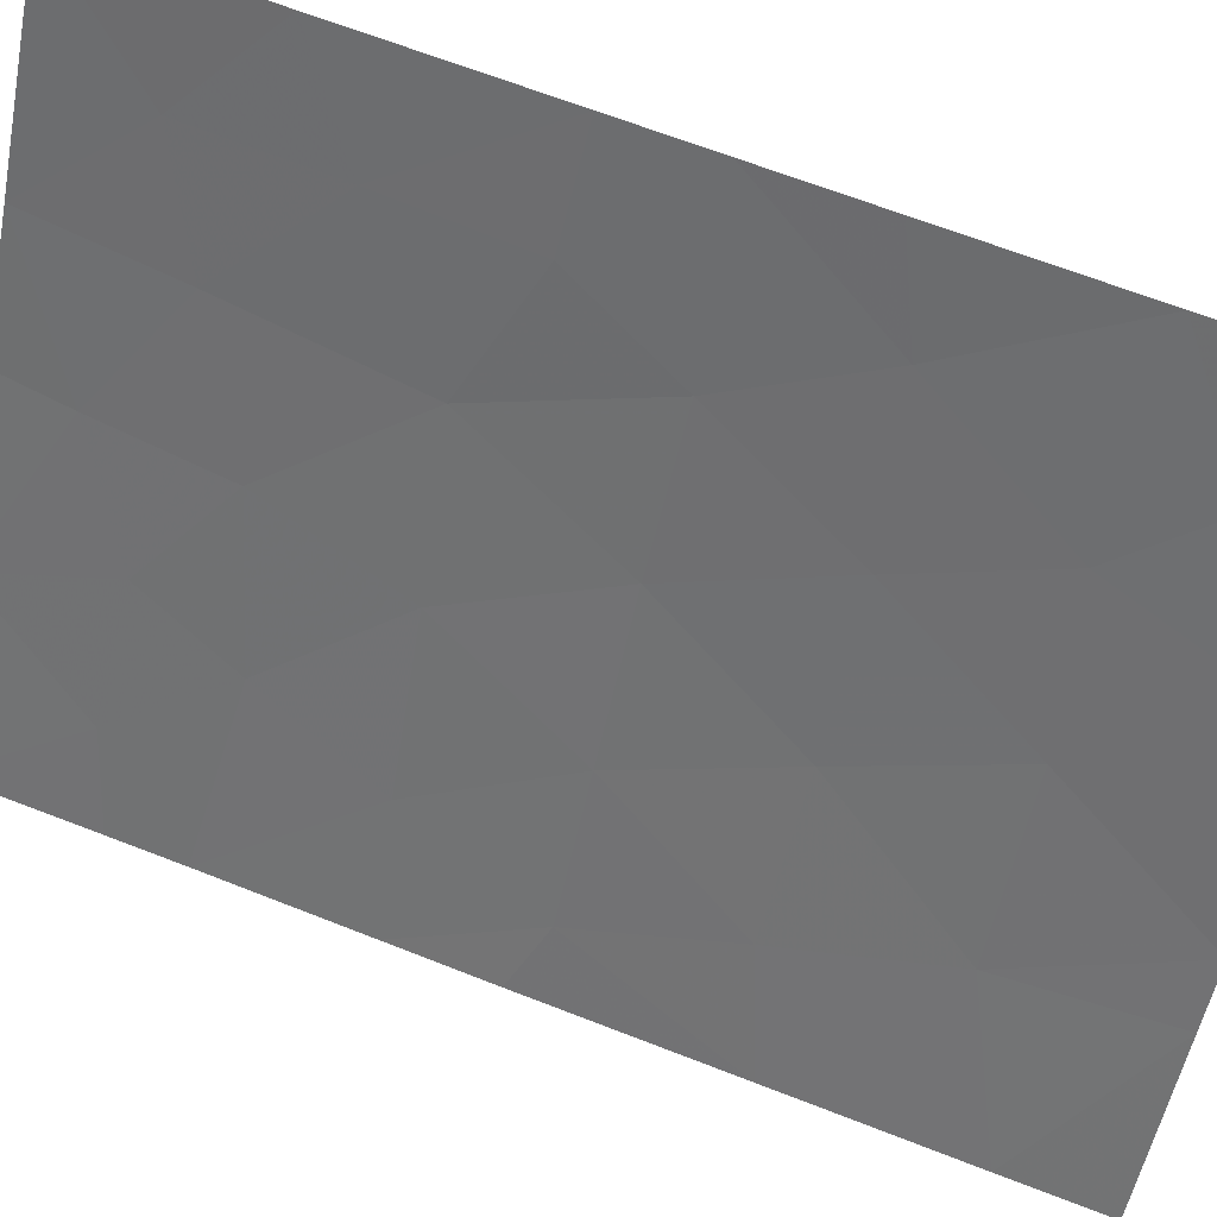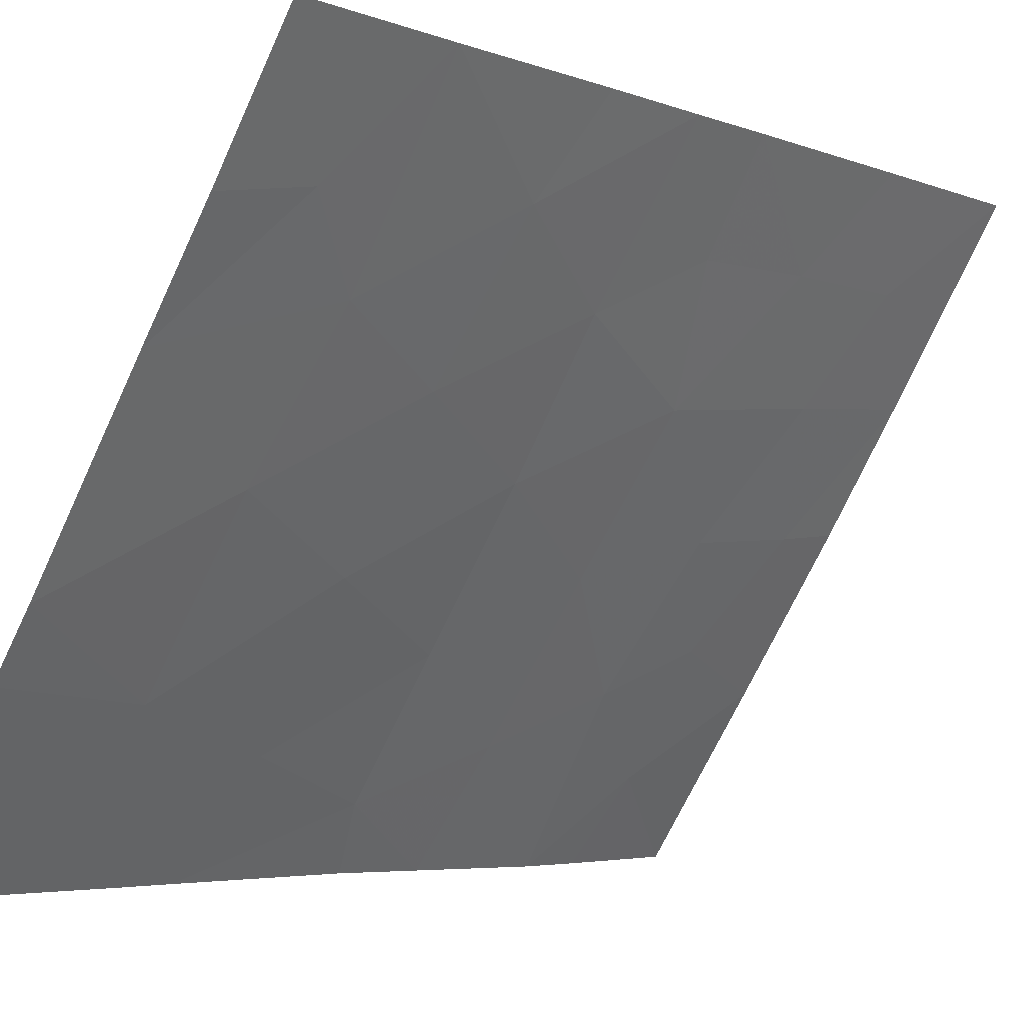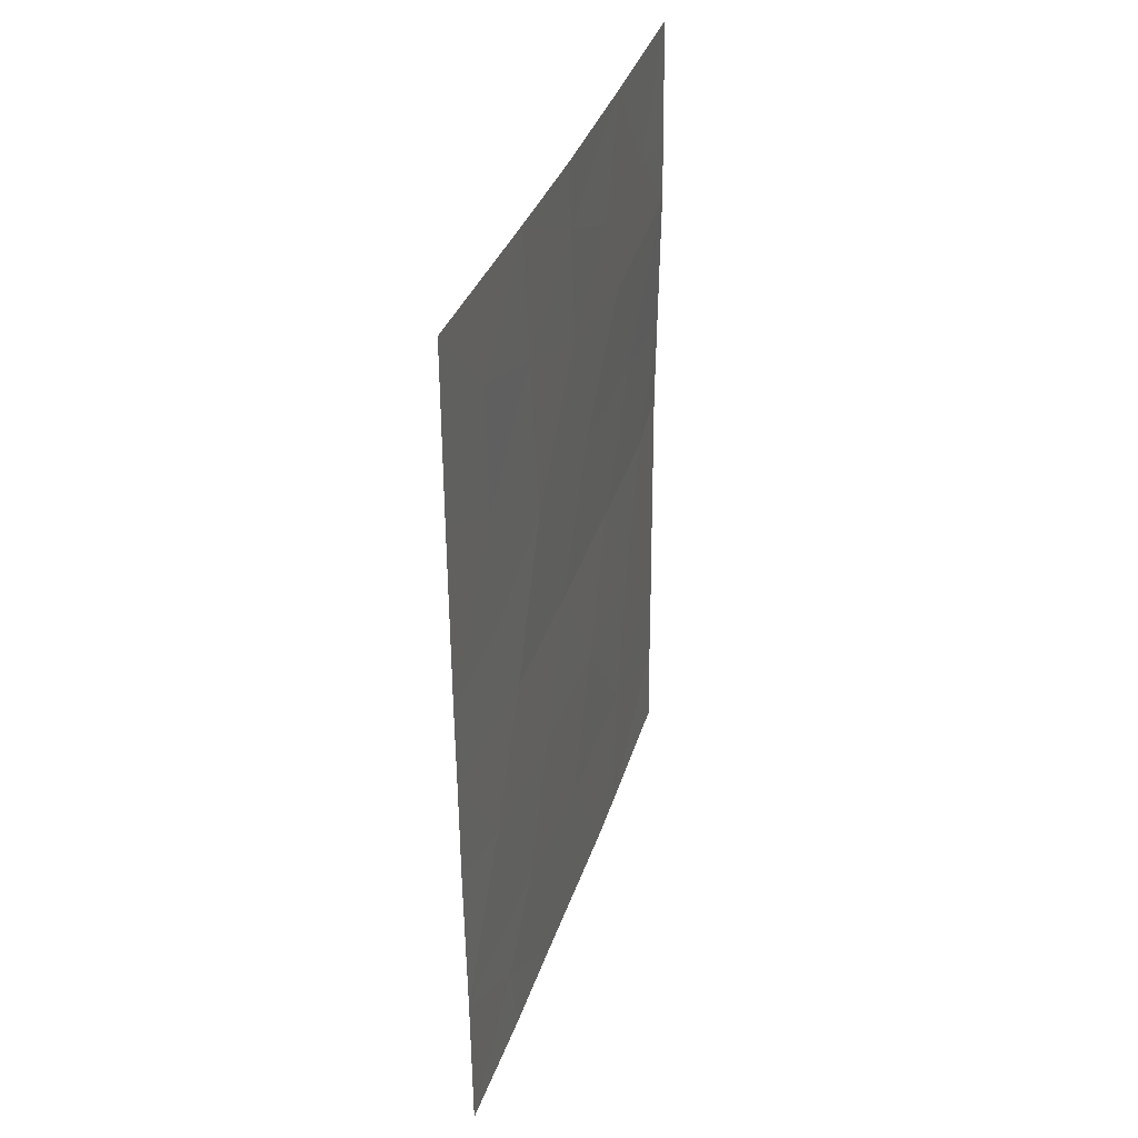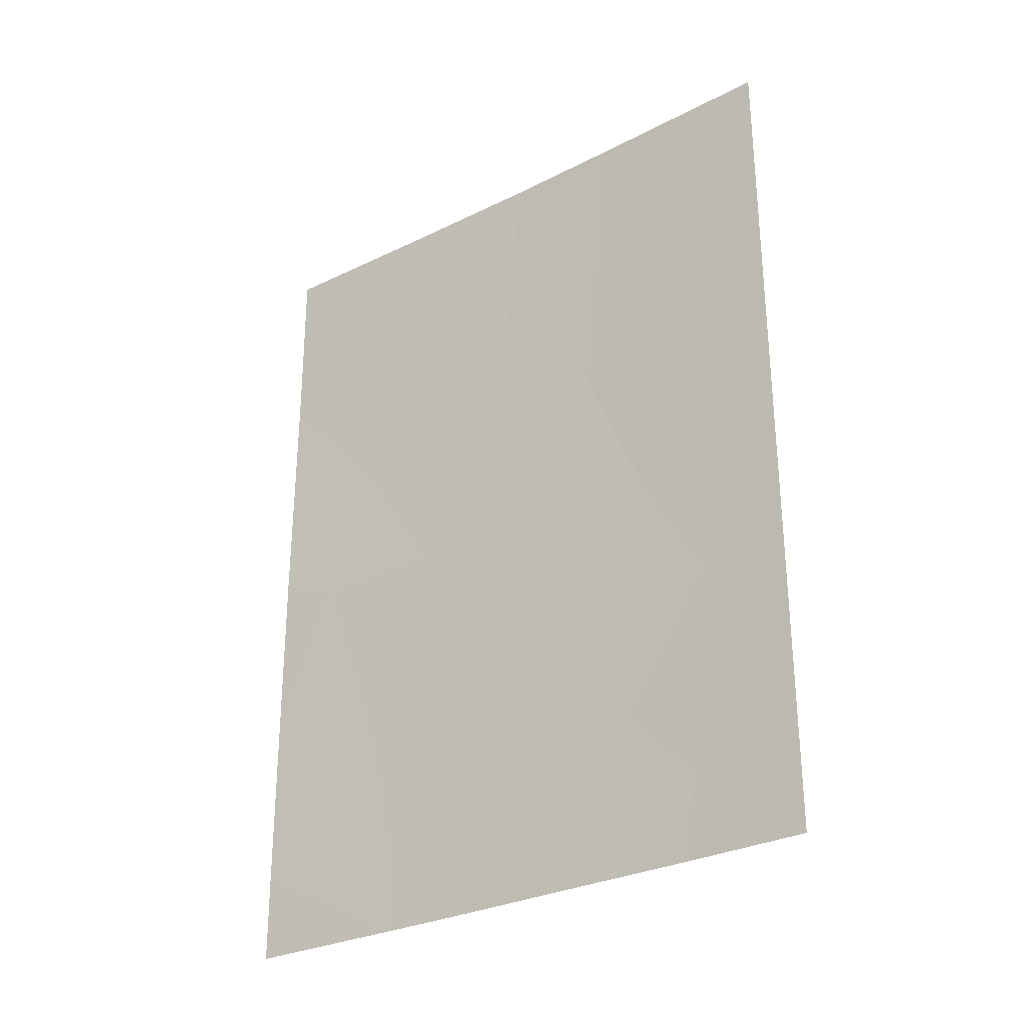
<metadata>
{"format":"obj","ext":"obj","renderer":"f3d","projection":"perspective","resolution":1024,"background":"white","views":[{"elev":66.1,"azim":111.5,"up":"+Y"},{"elev":-4.7,"azim":-141.9,"up":"+Y"},{"elev":35.5,"azim":-130.4,"up":"+Z"},{"elev":-29.3,"azim":159.3,"up":"+Z"}]}
</metadata>
<code>
v 87.79 44.21 -42.62
v 87.8 44.23 -43.89
v 85.7 47.39 -42.35
v 82.93 51.79 -45.55
v 83.58 50.7 -45.93
v 85.31 47.94 -48
v 85.78 47.23 -46.11
v 82.94 51.81 -40.35
v 82.94 51.8 -42.93
v 83.68 50.59 -42.86
v 83.73 50.44 -48.81
v 87.79 44.21 -46.43
v 86.94 45.49 -46.05
v 87.79 44.2 -47.16
v 86.59 45.98 -48.01
v 86.47 46.22 -38
v 85.3 48 -38.91
v 84.56 49.16 -42.21
v 85.14 48.26 -44.22
v 84.66 48.98 -46.11
v 84.09 49.9 -44.26
v 82.93 51.8 -44.1
v 82.94 51.81 -38
v 85.24 48.09 -38
v 84.42 49.39 -39.85
v 83.64 50.67 -39.32
v 87.3 44.98 -44.22
v 86.48 46.17 -40.87
v 87.12 45.21 -39.51
v 87.78 44.19 -40.63
v 84.65 48.97 -50
v 86.01 46.84 -50
v 84.34 49.54 -38
v 82.91 51.76 -47.86
v 83.85 50.22 -50
v 86.15 46.69 -39.6
v 82.91 51.75 -50
v 87.78 44.2 -48.75
v 86.48 46.12 -50
v 87.77 44.18 -50
v 87.78 44.2 -39.75
v 87.8 44.22 -38
v 86.89 45.58 -42.46
v 85.39 47.87 -40.54
v 83.65 50.65 -41.1
v 86.27 46.53 -44.22
v 84.25 49.62 -47.79
f 27 1 43
f 3 43 28
f 4 34 5
f 45 9 10
f 12 2 27
f 15 7 6
f 15 14 13
f 16 24 17
f 17 36 16
f 3 18 19
f 20 21 5
f 21 22 5
f 26 8 45
f 27 2 1
f 29 16 36
f 30 29 28
f 29 36 28
f 1 30 43
f 30 28 43
f 42 16 29
f 31 32 6
f 20 6 7
f 25 33 26
f 20 5 47
f 3 28 44
f 21 20 19
f 20 7 19
f 33 23 26
f 44 28 36
f 11 35 31
f 8 9 45
f 9 22 10
f 17 33 25
f 25 18 44
f 32 39 15
f 15 6 32
f 27 46 13
f 27 43 46
f 14 12 13
f 18 21 19
f 18 25 45
f 25 26 45
f 33 17 24
f 11 47 34
f 22 4 5
f 14 15 38
f 38 15 39
f 40 38 39
f 41 29 30
f 29 41 42
f 18 3 44
f 6 47 31
f 44 36 17
f 27 13 12
f 26 23 8
f 10 18 45
f 10 22 21
f 10 21 18
f 25 44 17
f 15 13 7
f 19 7 46
f 3 46 43
f 46 3 19
f 35 11 37
f 13 46 7
f 11 34 37
f 47 5 34
f 47 11 31
f 20 47 6

</code>
